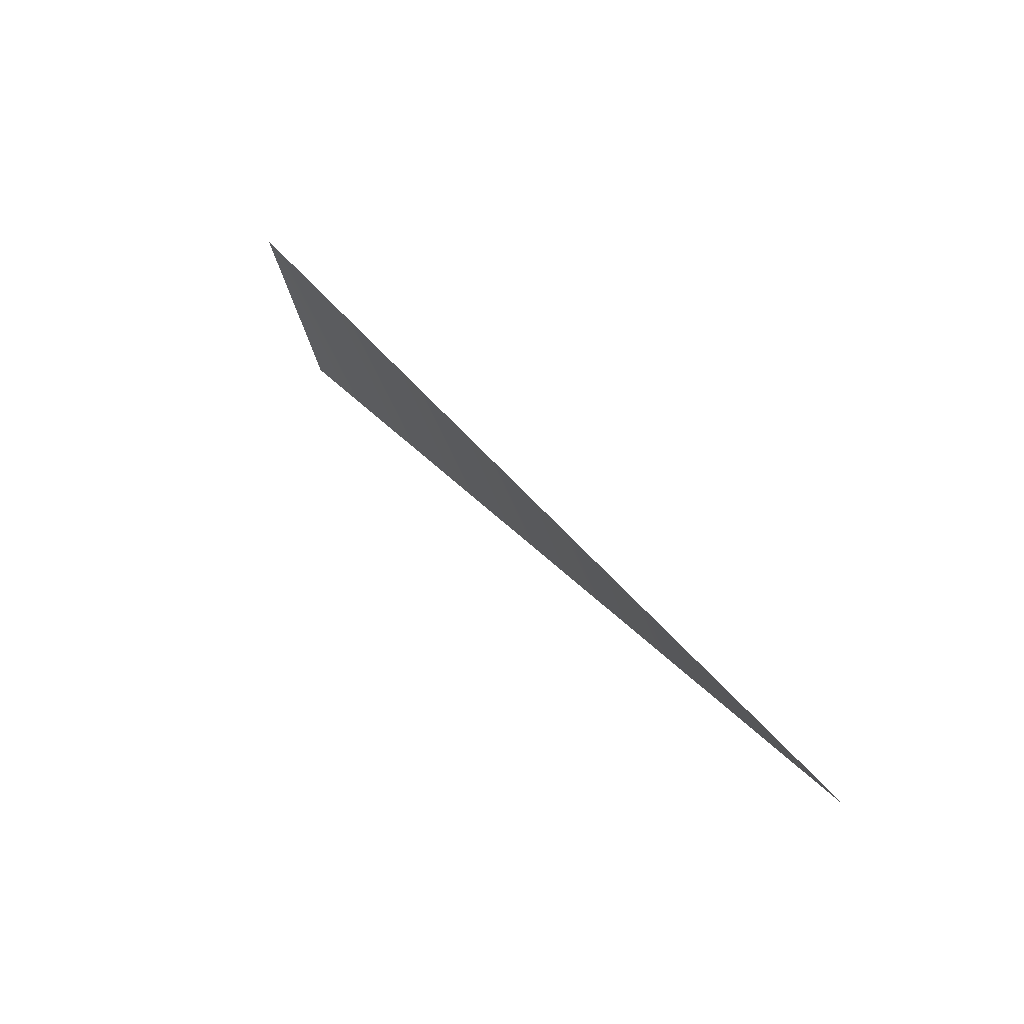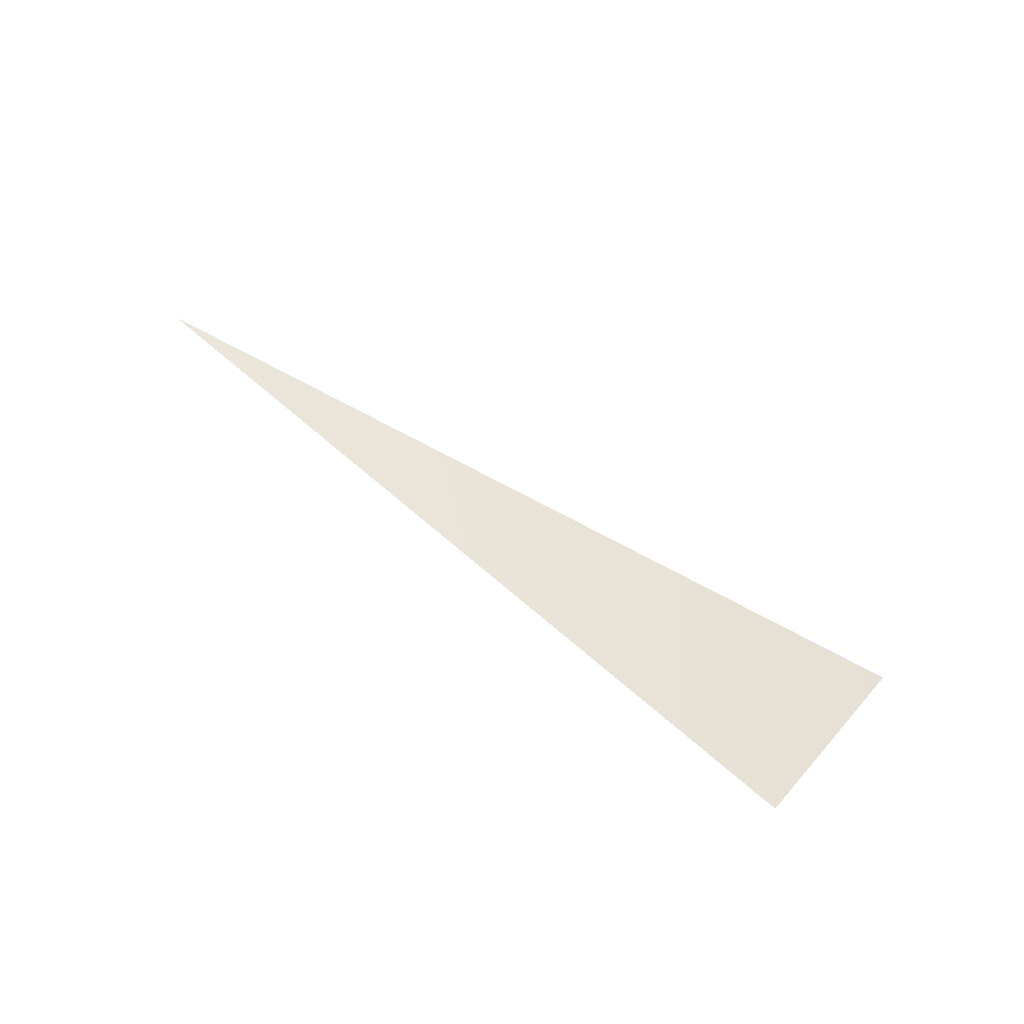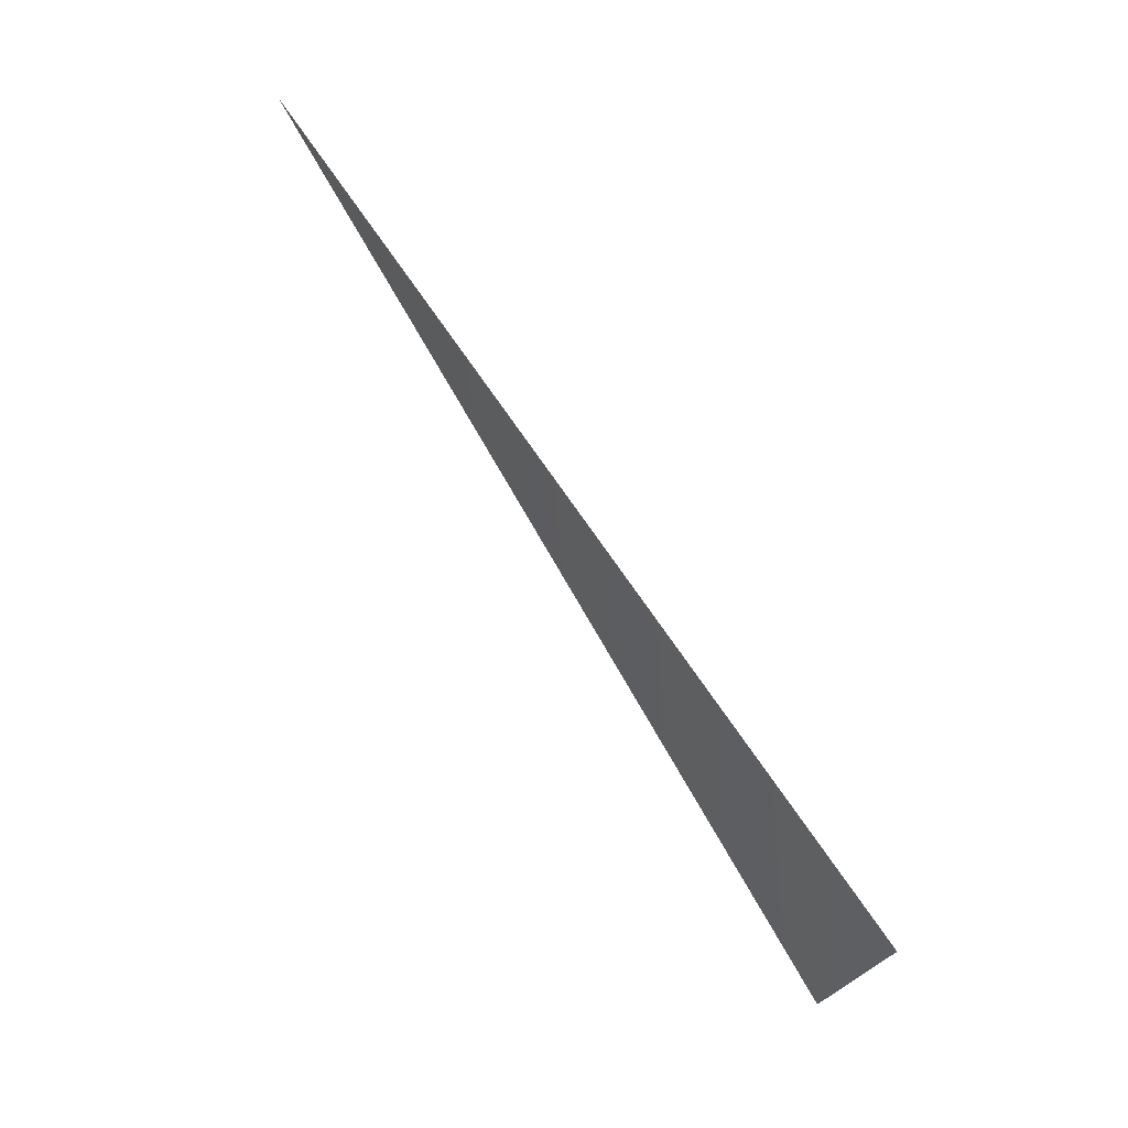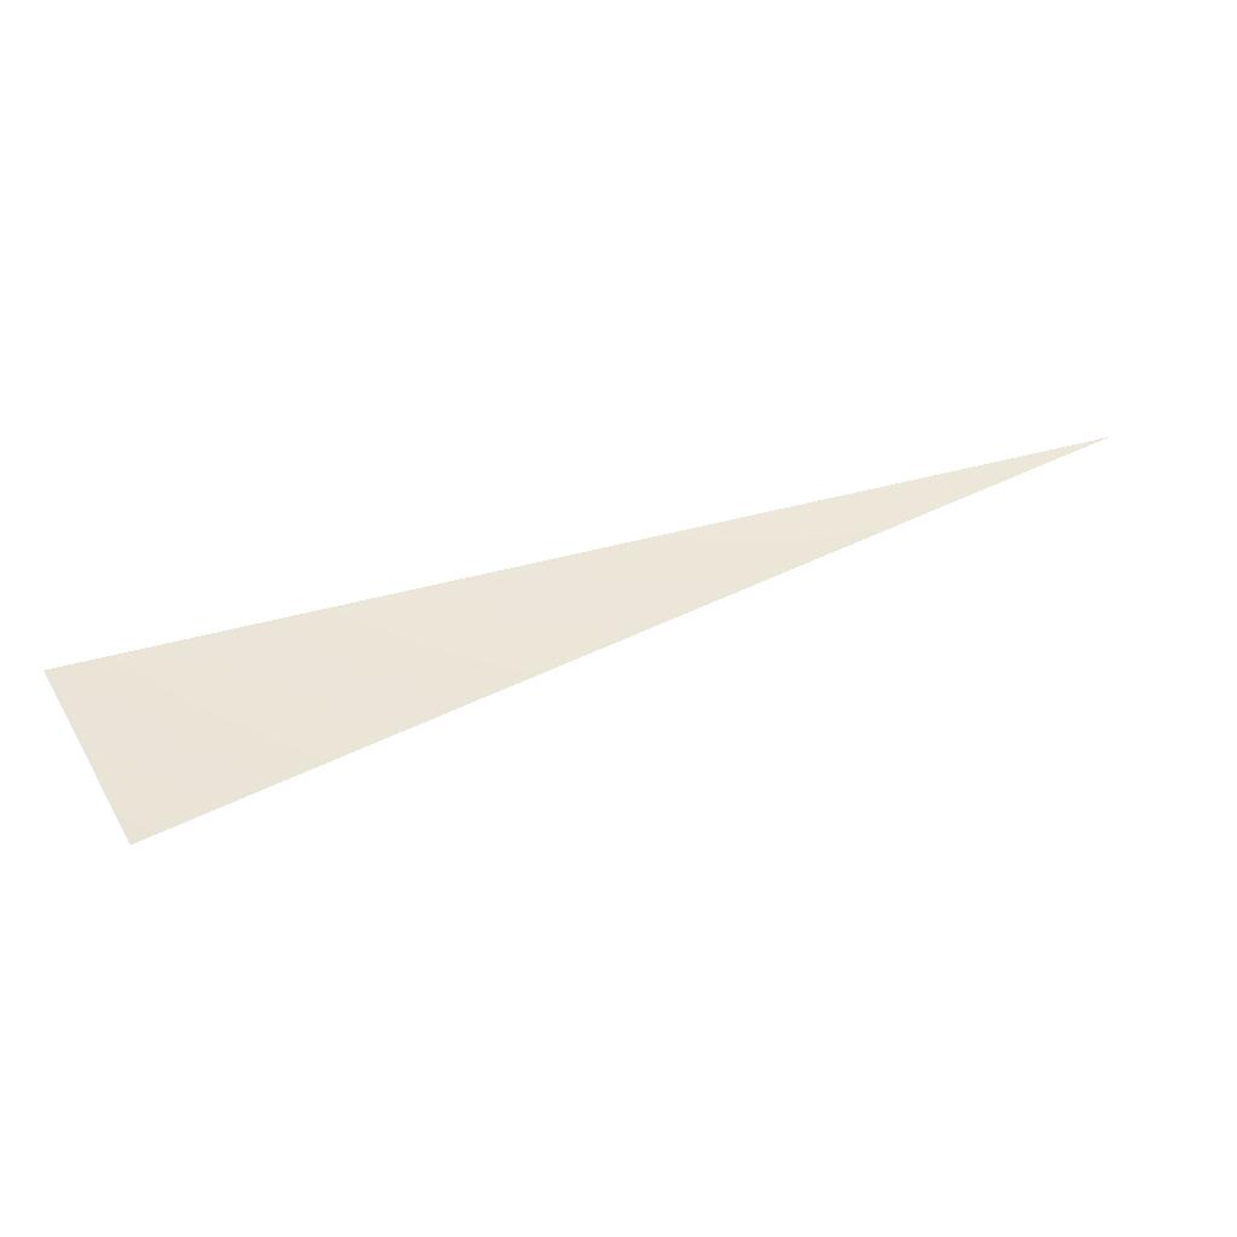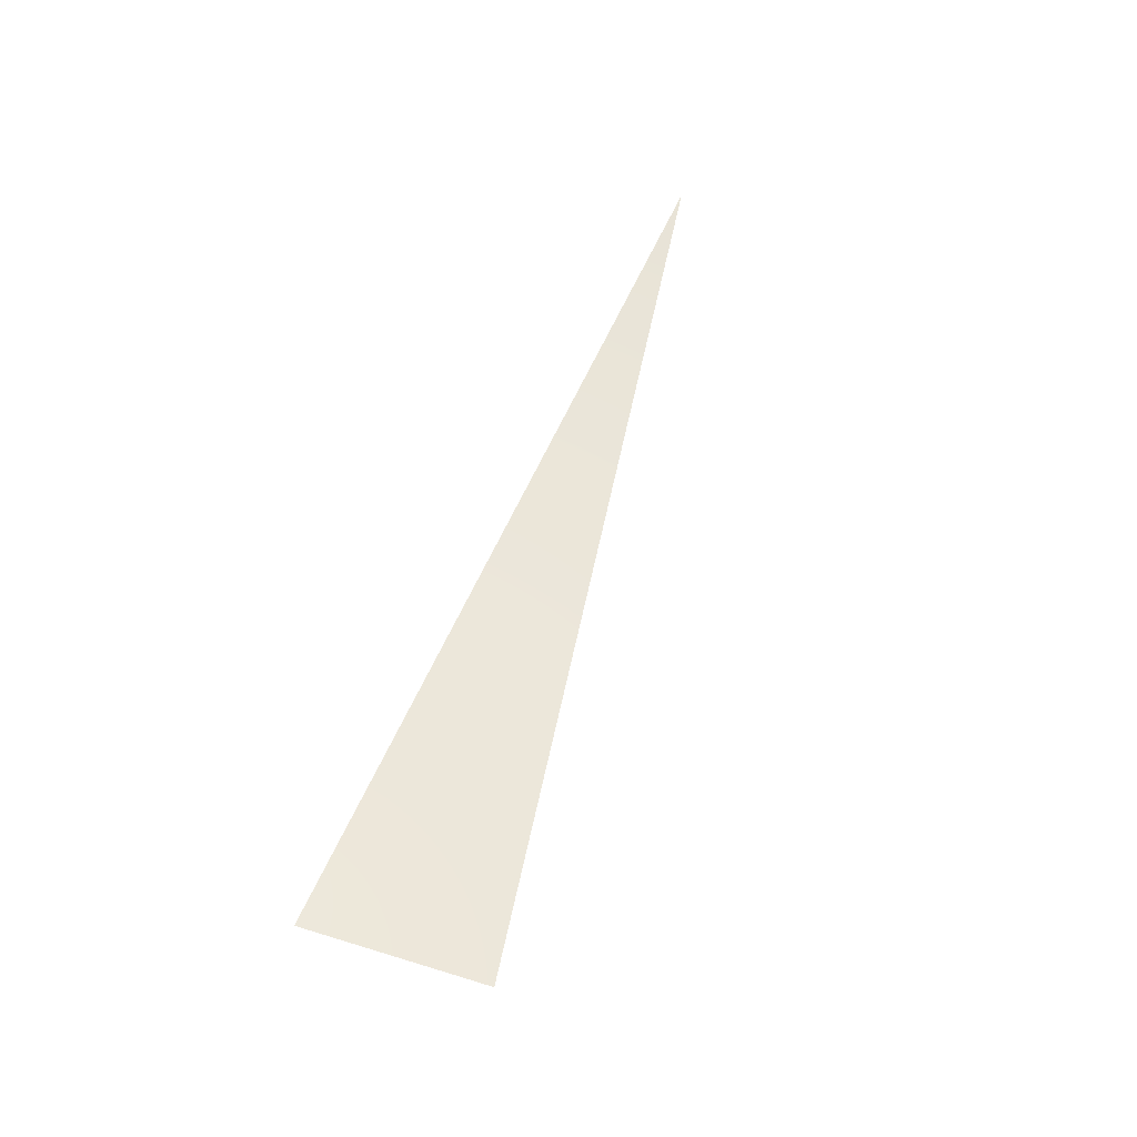
<metadata>
{"format":"obj","ext":"obj","renderer":"f3d","projection":"perspective","resolution":1024,"background":"white","views":[{"elev":68.4,"azim":-120.5,"up":"+Z"},{"elev":57.4,"azim":68.3,"up":"+Y"},{"elev":41.1,"azim":59.3,"up":"+Z"},{"elev":-41.8,"azim":179.3,"up":"+Z"},{"elev":62.8,"azim":135.4,"up":"+Y"}]}
</metadata>
<code>
v 0.01189 -8192 -0.007943
v 0.01321 -8192 -0.005472
v 1477 -8035 -611.6
v 1329 -8035 -887.9
f 1 2 3
f 1 3 4

</code>
